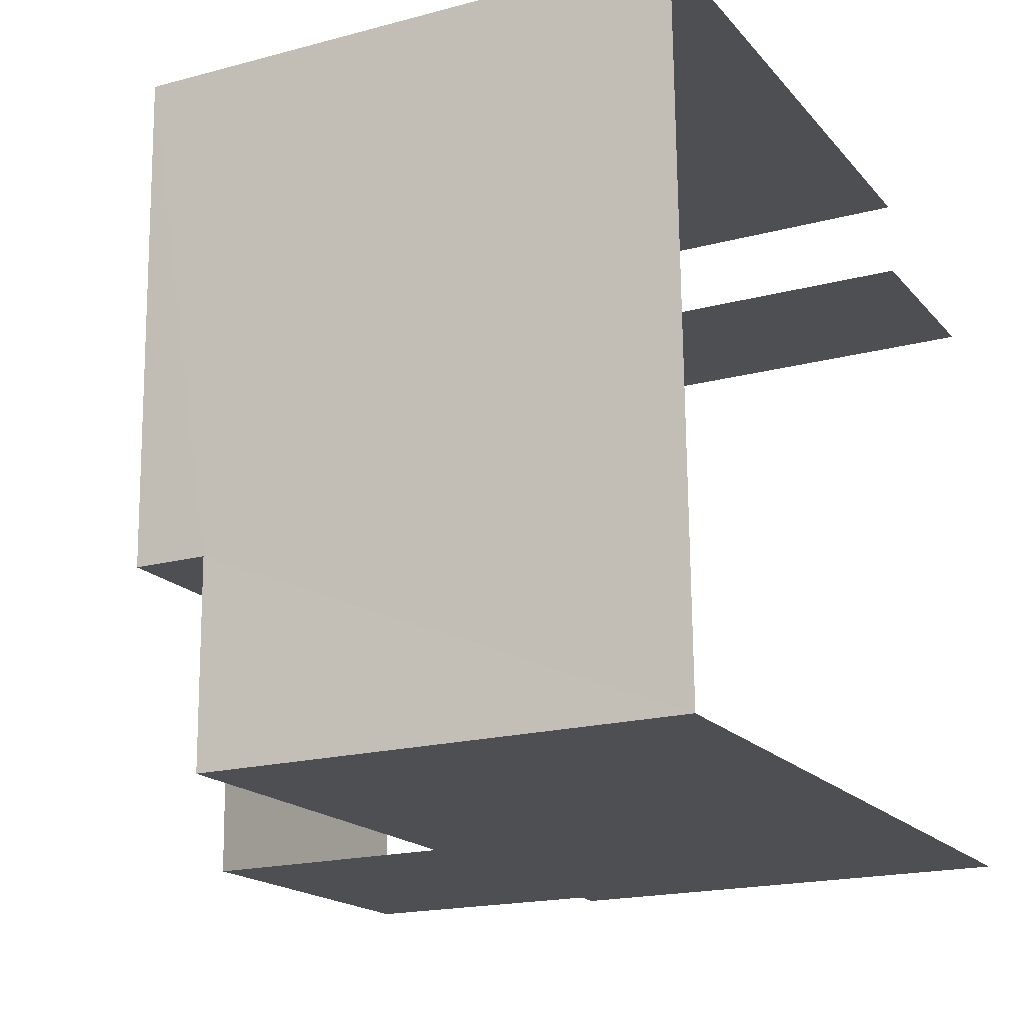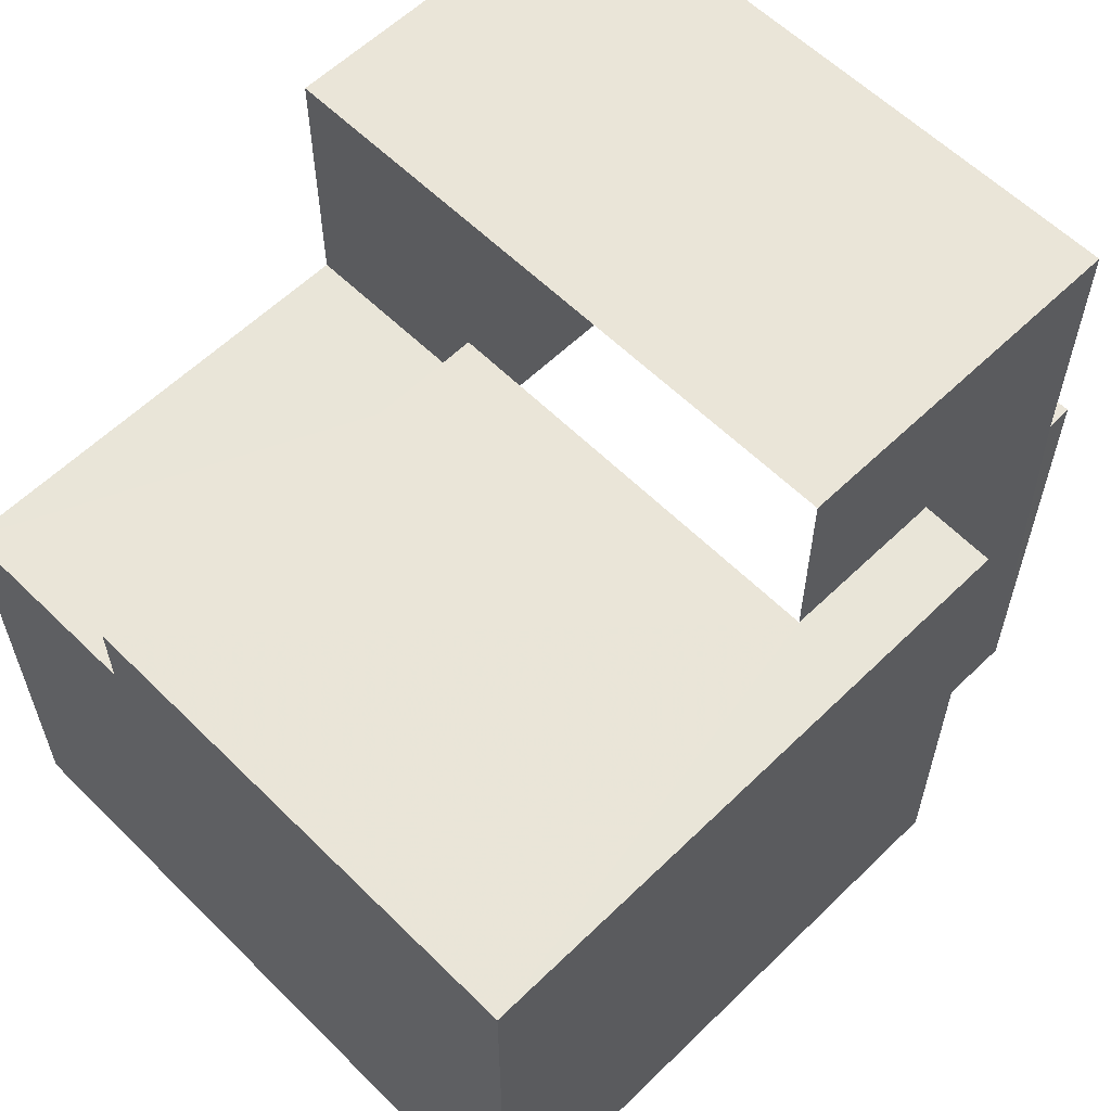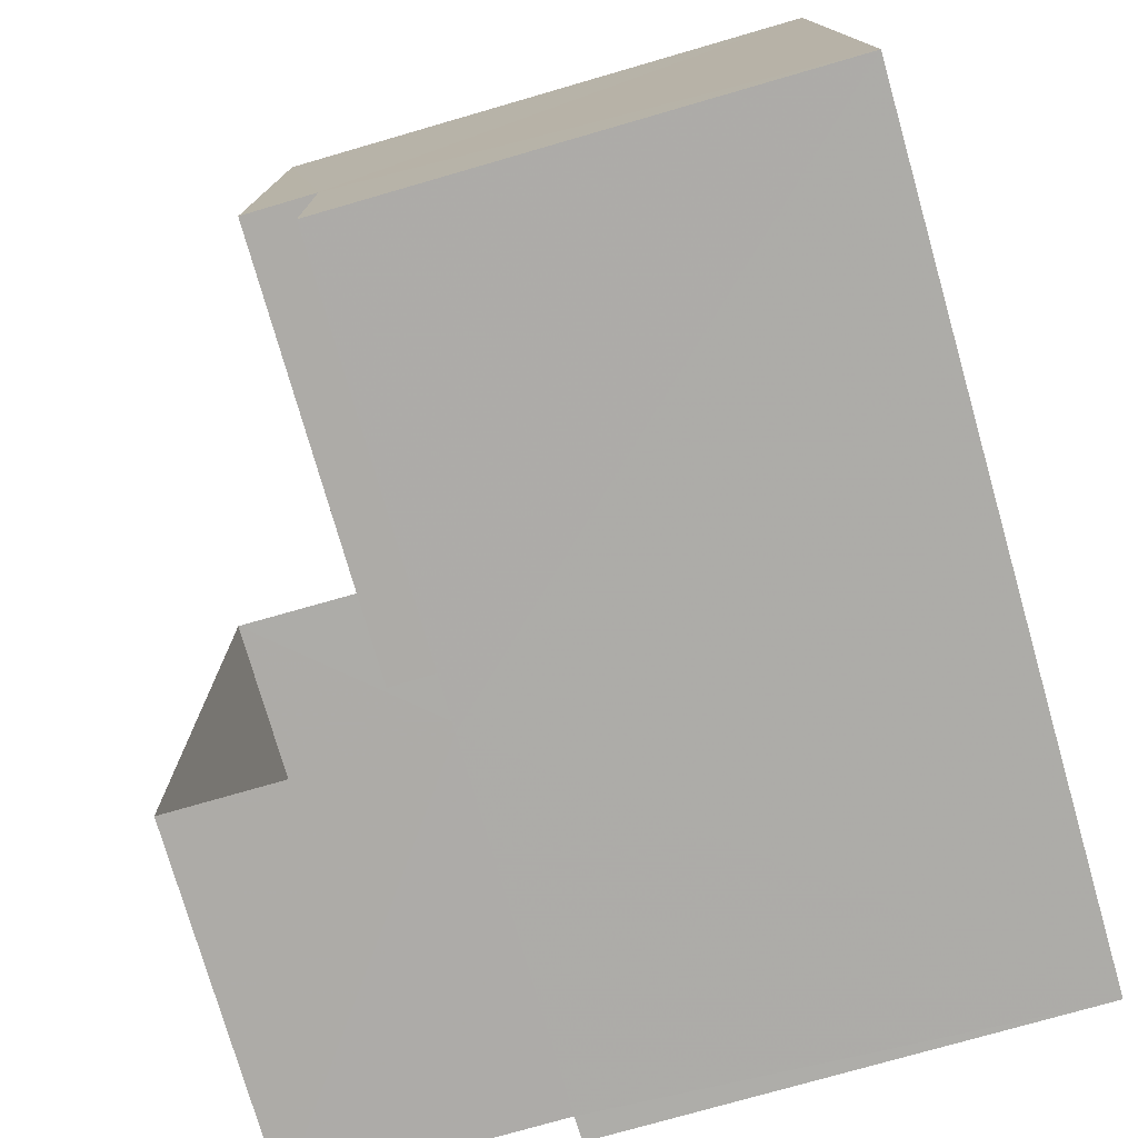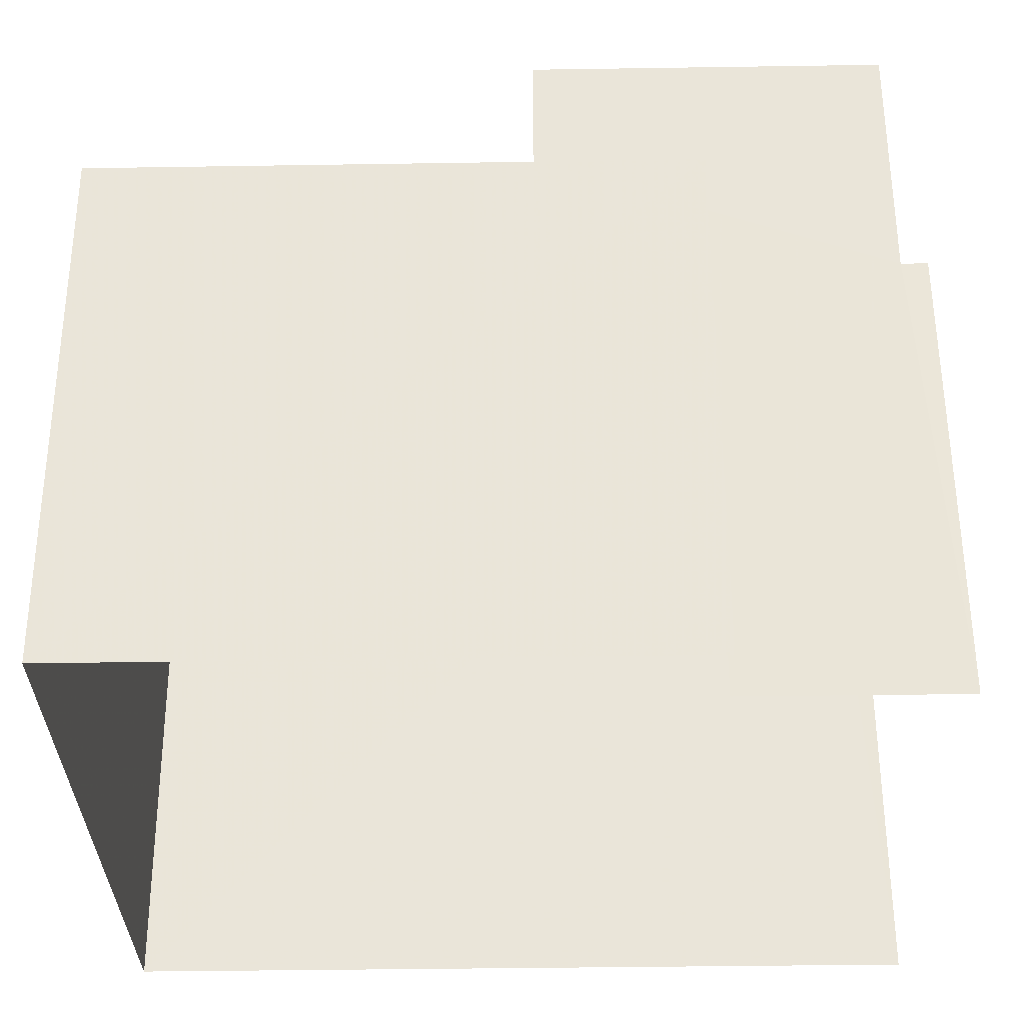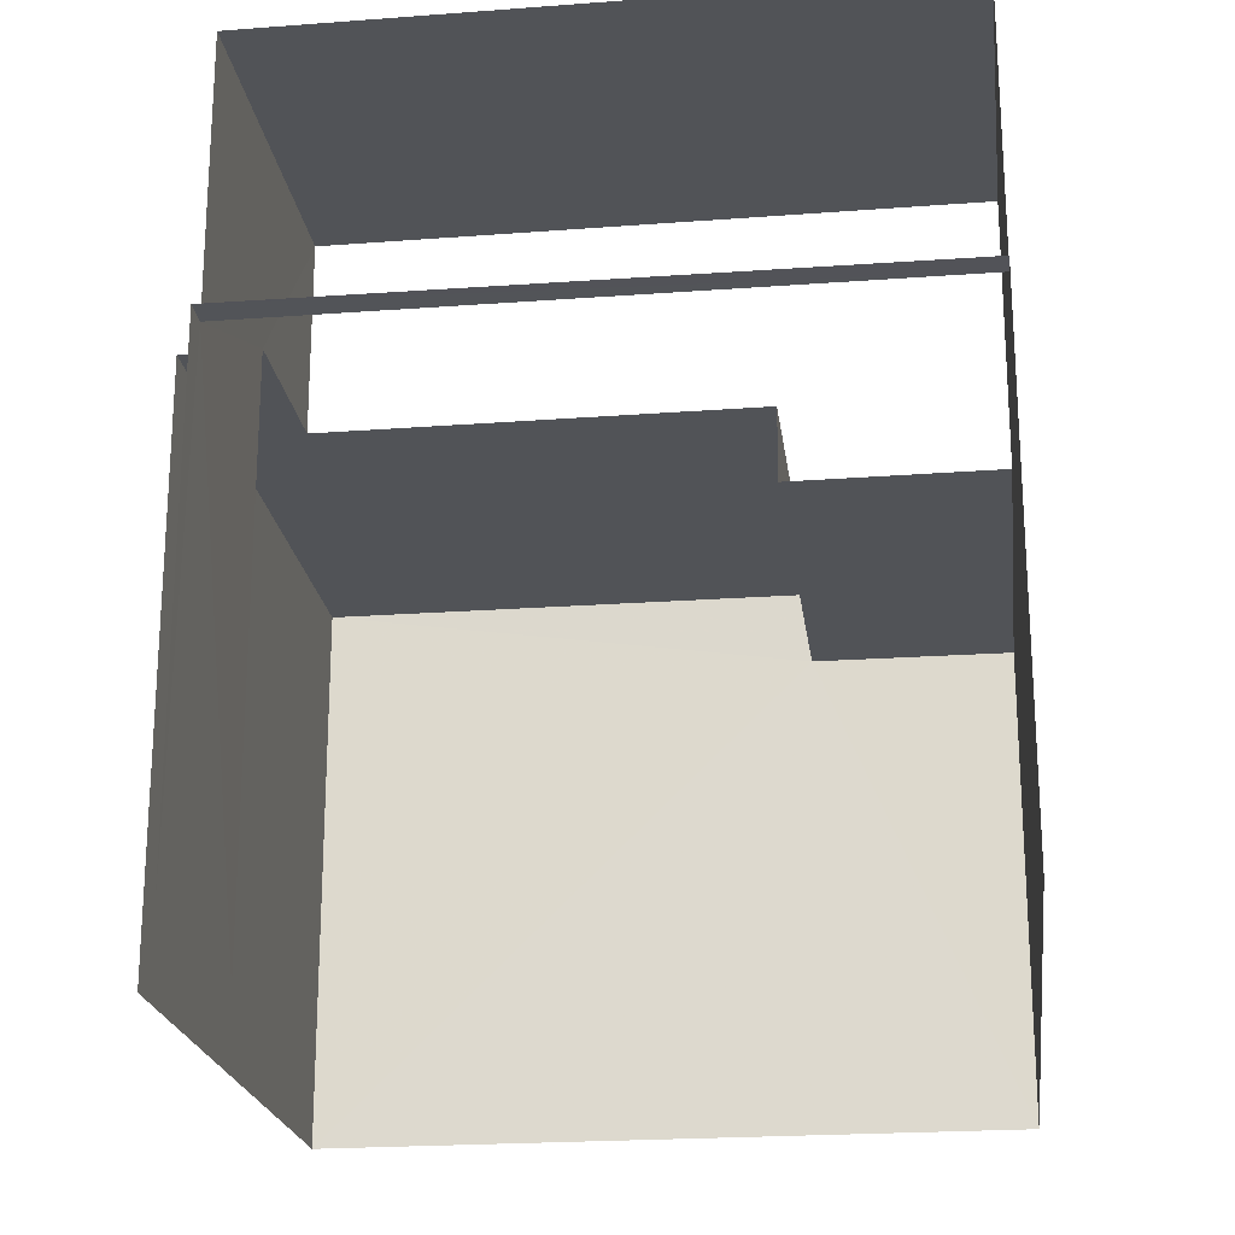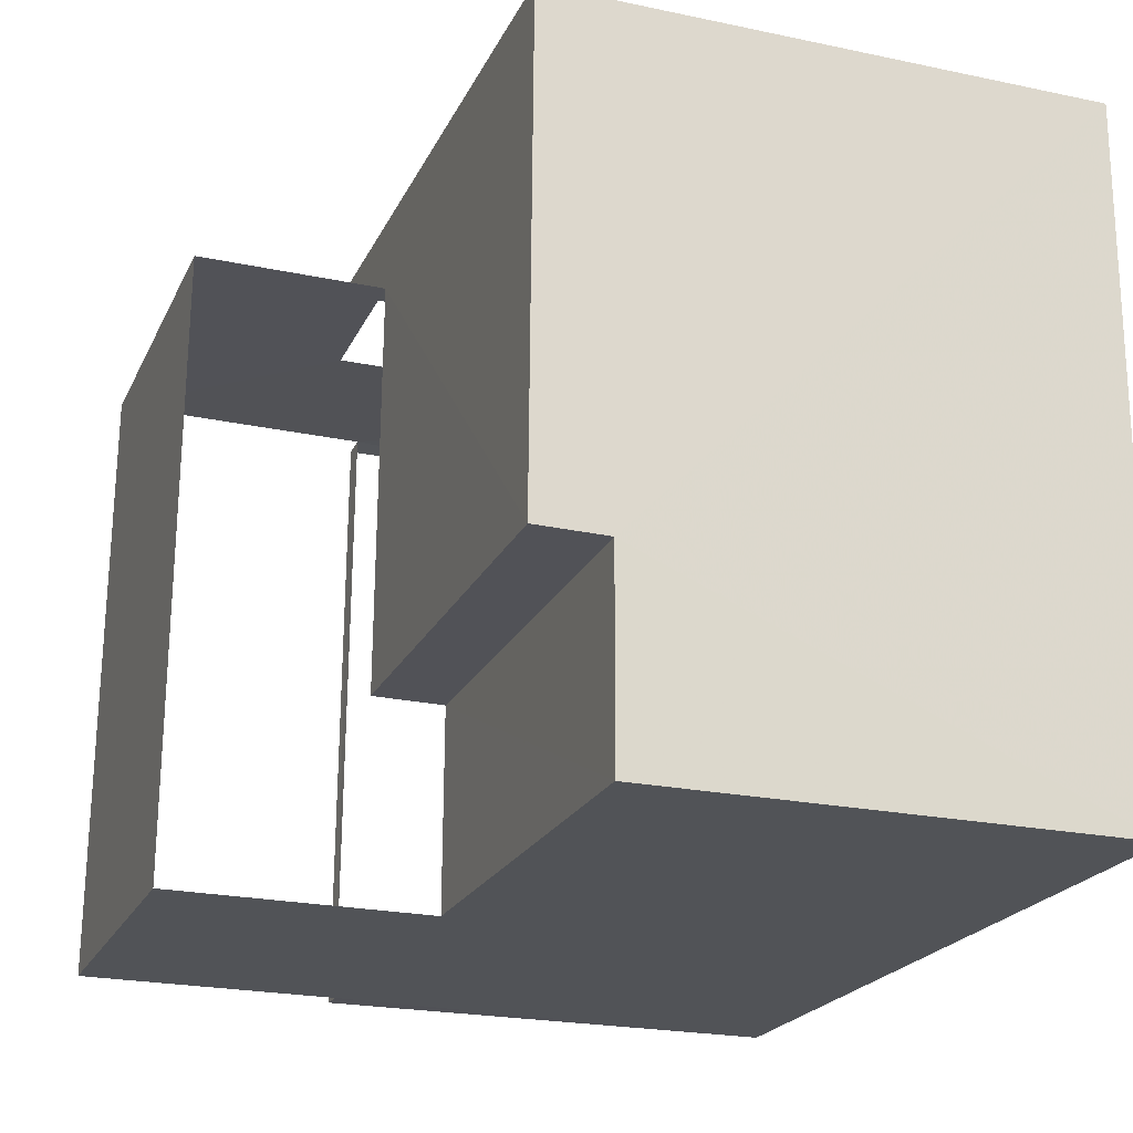
<metadata>
{"format":"obj","ext":"obj","renderer":"f3d","projection":"perspective","resolution":1024,"background":"white","views":[{"elev":-19.0,"azim":116.9,"up":"+Y"},{"elev":59.5,"azim":134.0,"up":"+Z"},{"elev":-77.6,"azim":106.0,"up":"+Y"},{"elev":57.4,"azim":179.9,"up":"+Y"},{"elev":-21.7,"azim":-83.8,"up":"+Z"},{"elev":-22.8,"azim":70.1,"up":"+Y"}]}
</metadata>
<code>
v -3.735e+05 -1.052e+05 21.7
v -3.735e+05 -1.052e+05 21.69
v -3.735e+05 -1.052e+05 21.7
v -3.735e+05 -1.052e+05 21.7
v -3.735e+05 -1.052e+05 21.7
v -3.735e+05 -1.052e+05 21.7
v -3.735e+05 -1.052e+05 33.34
v -3.735e+05 -1.052e+05 33.33
v -3.735e+05 -1.052e+05 33.33
v -3.735e+05 -1.052e+05 33.34
v -3.735e+05 -1.052e+05 29.21
v -3.735e+05 -1.052e+05 29.21
v -3.735e+05 -1.052e+05 29.21
v -3.735e+05 -1.052e+05 29.21
v -3.735e+05 -1.052e+05 30.35
v -3.735e+05 -1.052e+05 30.35
v -3.735e+05 -1.052e+05 30.35
v -3.735e+05 -1.052e+05 30.35
v -3.735e+05 -1.052e+05 30.35
v -3.735e+05 -1.052e+05 30.35
v -3.735e+05 -1.052e+05 29.21
v -3.735e+05 -1.052e+05 29.21
v -3.735e+05 -1.052e+05 29.21
v -3.735e+05 -1.052e+05 29.21
f 1 2 3
f 2 4 3
f 3 5 6
f 3 4 5
f 21 15 24
f 24 15 7
f 7 15 8
f 15 17 8
f 14 10 9
f 14 11 10
f 13 6 5
f 13 12 6
f 20 19 1
f 3 20 1
f 7 8 9
f 10 7 9
f 11 12 13
f 11 14 12
f 15 16 17
f 16 18 17
f 17 19 20
f 17 18 19
f 21 22 23
f 21 24 22
f 4 24 5
f 5 11 13
f 4 22 24
f 11 24 10
f 10 24 7
f 5 24 11
f 19 2 1
f 19 18 2
f 20 8 17
f 9 8 20
f 20 3 14
f 14 3 6
f 14 6 12
f 9 20 14
f 23 16 15
f 21 23 15
f 18 23 2
f 2 23 4
f 18 16 23
f 4 23 22

</code>
